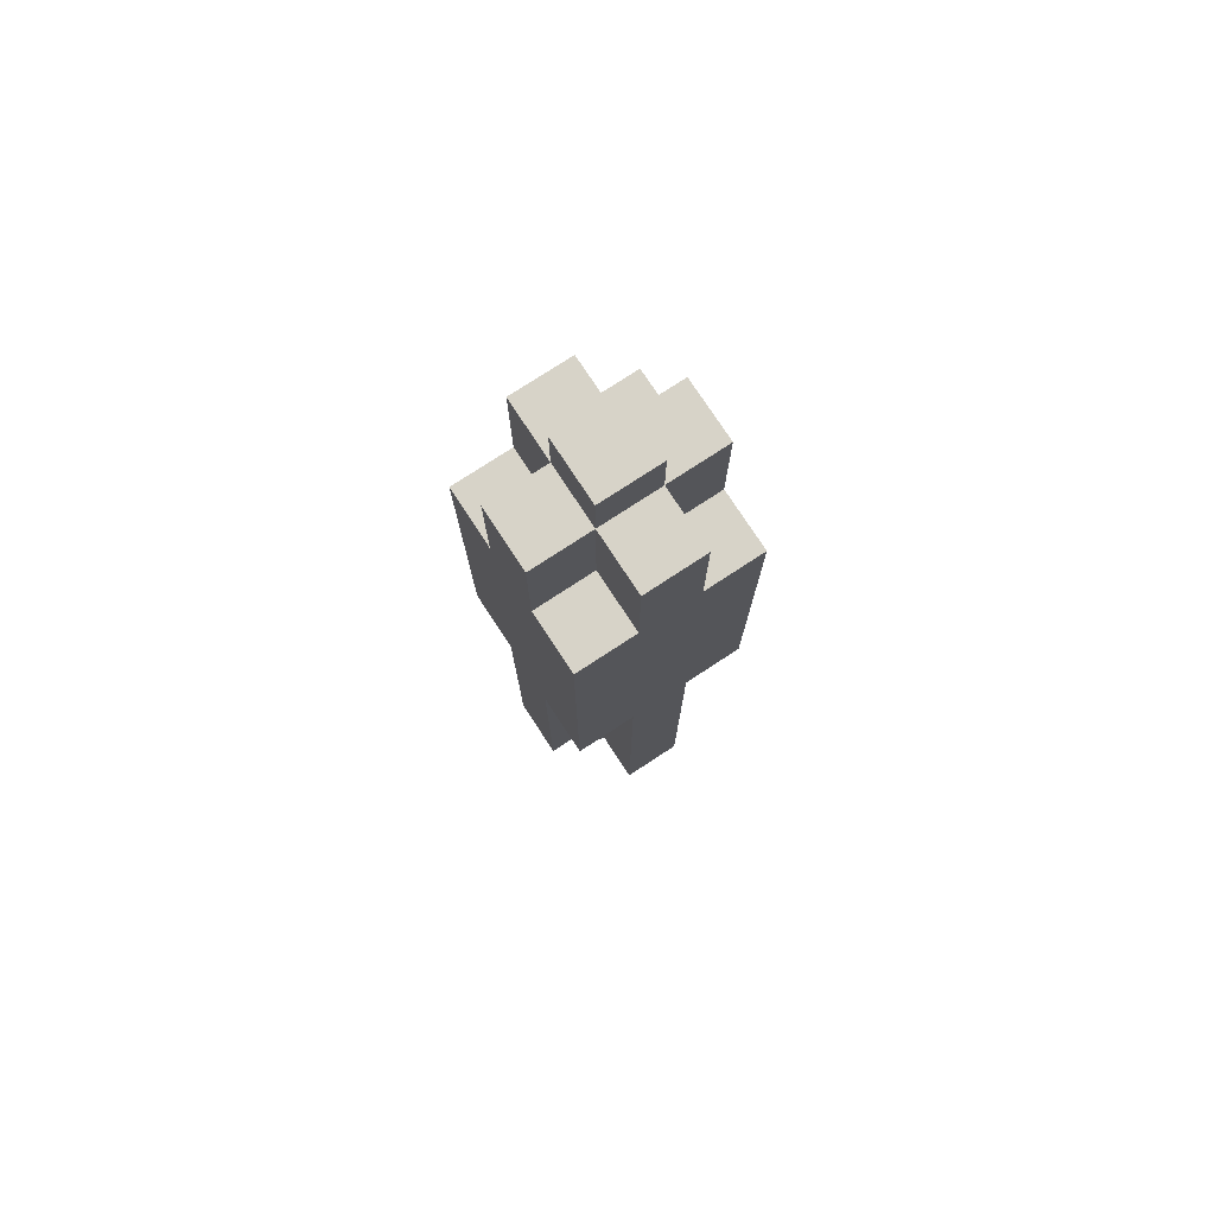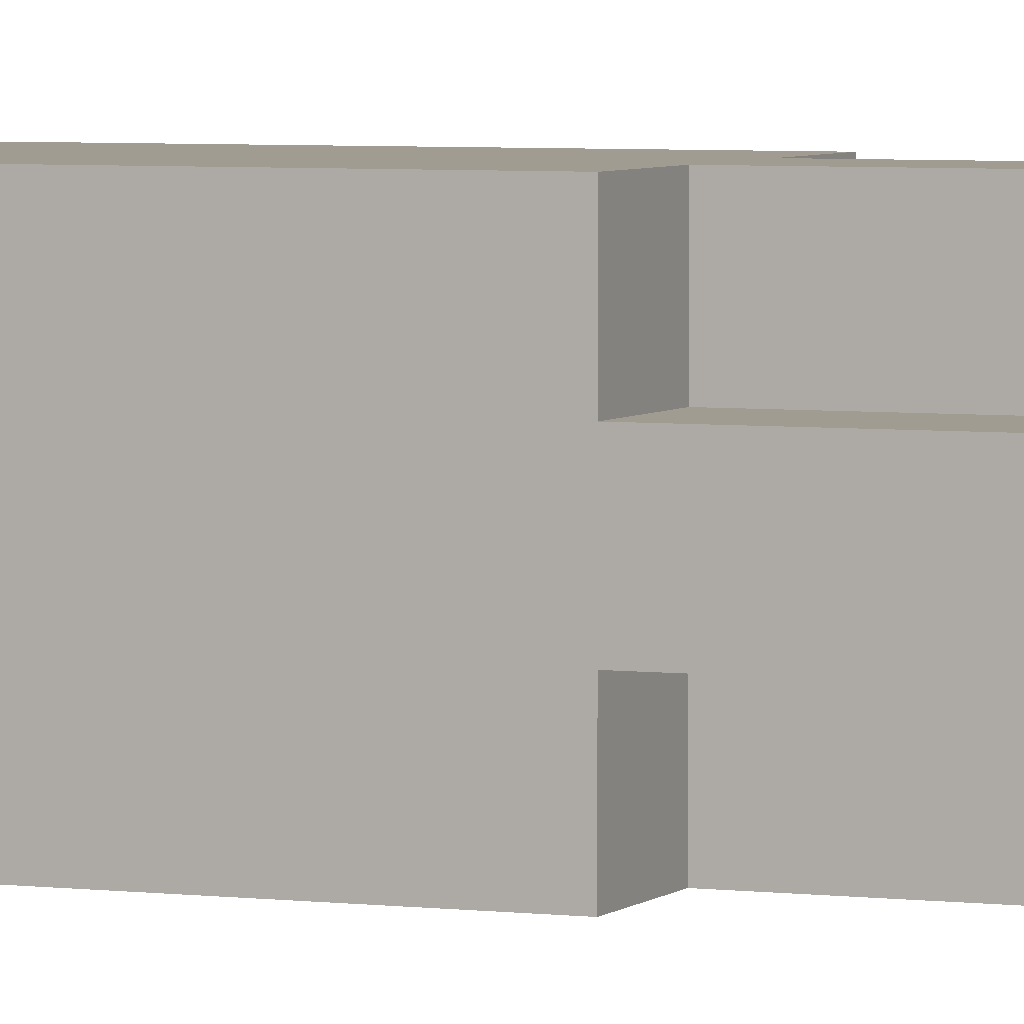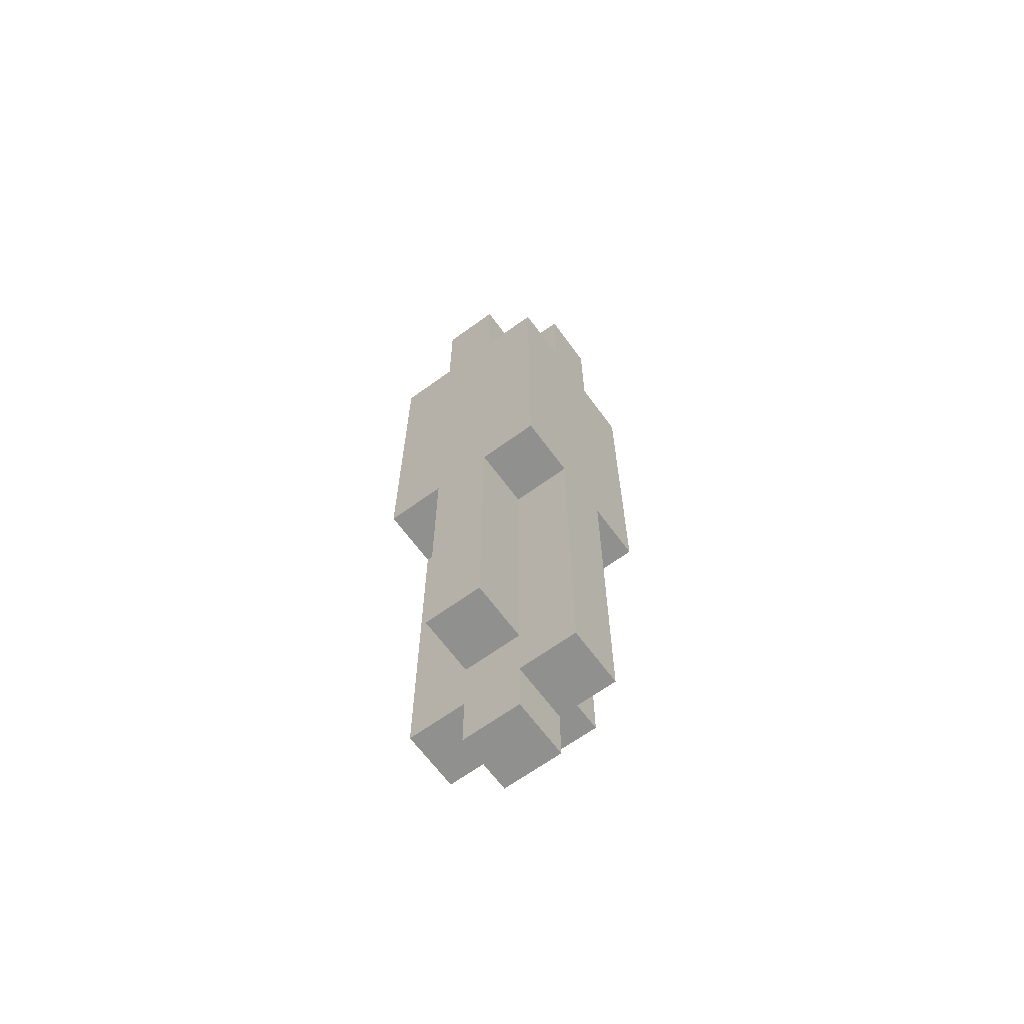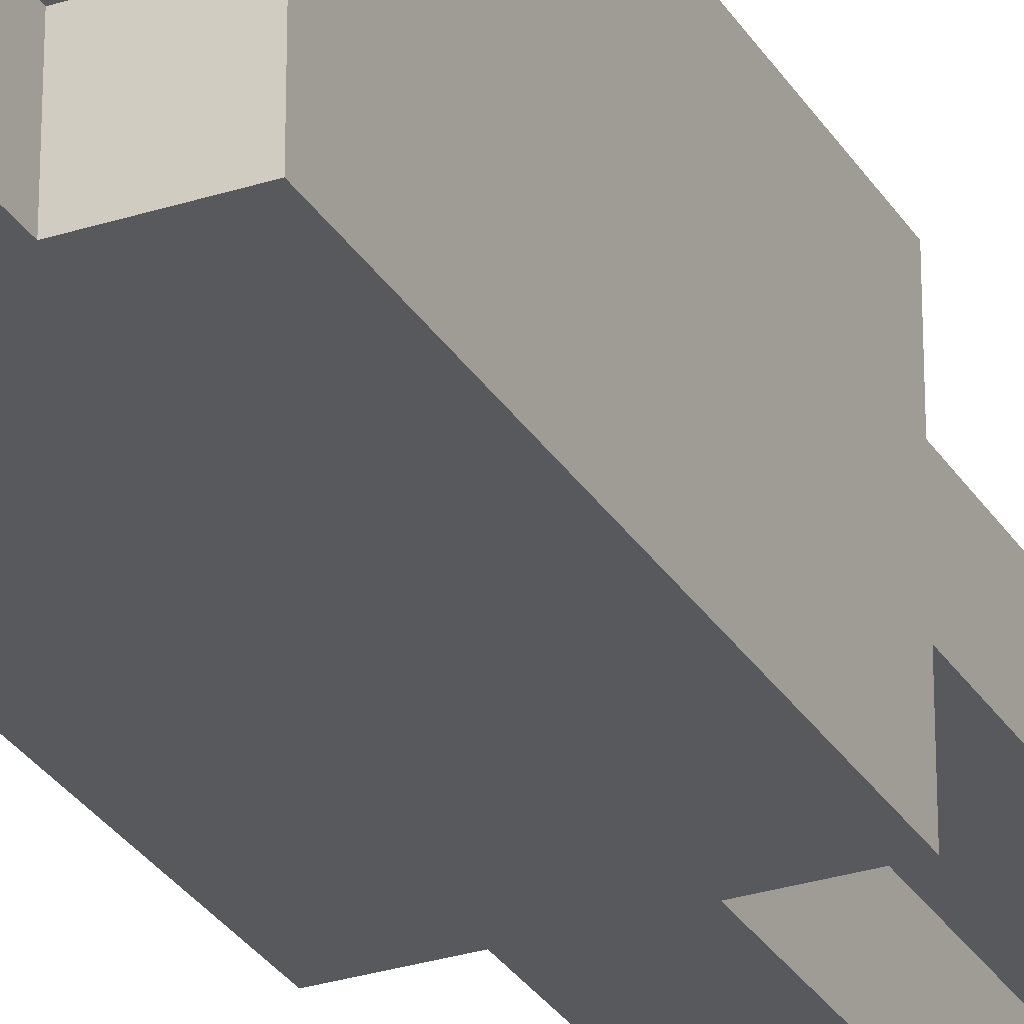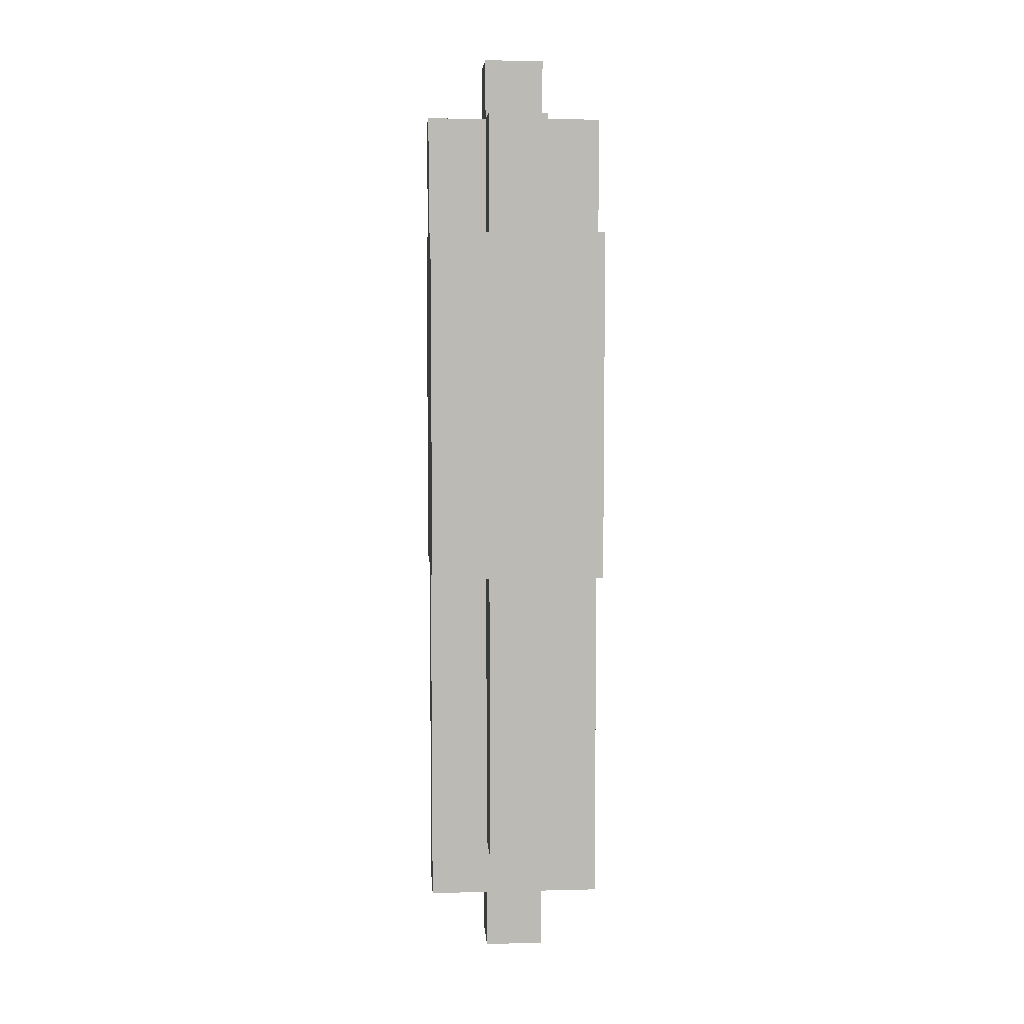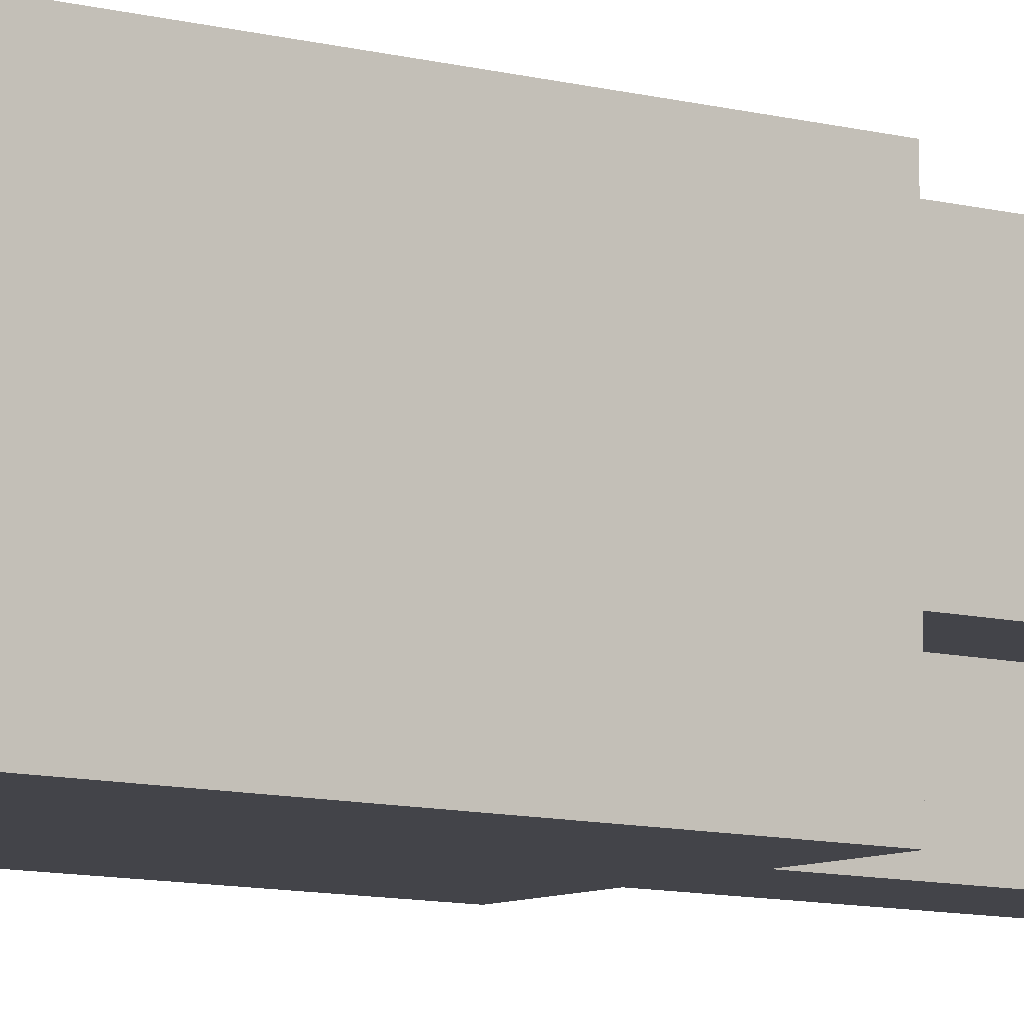
<metadata>
{"format":"obj","ext":"obj","renderer":"f3d","projection":"perspective","resolution":1024,"background":"white","views":[{"elev":76.6,"azim":56.8,"up":"+Z"},{"elev":4.4,"azim":112.7,"up":"+Y"},{"elev":-65.5,"azim":-143.8,"up":"+Z"},{"elev":-29.0,"azim":25.6,"up":"+Y"},{"elev":6.8,"azim":176.0,"up":"+Z"},{"elev":-8.5,"azim":52.1,"up":"+Y"}]}
</metadata>
<code>
v -1.5 0 5
v -1.5 0 -1
v -1.5 1 7
v -1.5 1 5
v -1.5 1 -1
v -1.5 1 -2
v -1.5 1 -7
v -1.5 2 7
v -1.5 2 5
v -1.5 2 -1
v -1.5 2 -2
v -1.5 2 -7
v -1.5 3 5
v -1.5 3 -1
v -0.5 0 7
v -0.5 0 5
v -0.5 0 -1
v -0.5 0 -2
v -0.5 0 -6
v -0.5 1 8
v -0.5 1 7
v -0.5 1 5
v -0.5 1 -1
v -0.5 1 -2
v -0.5 1 -6
v -0.5 1 -7
v -0.5 1 -8
v -0.5 2 8
v -0.5 2 7
v -0.5 2 5
v -0.5 2 -1
v -0.5 2 -2
v -0.5 2 -6
v -0.5 2 -7
v -0.5 2 -8
v -0.5 3 7
v -0.5 3 5
v -0.5 3 -1
v -0.5 3 -2
v -0.5 3 -6
v 0.5 0 7
v 0.5 0 5
v 0.5 0 -1
v 0.5 0 -2
v 0.5 0 -6
v 0.5 1 8
v 0.5 1 7
v 0.5 1 5
v 0.5 1 -1
v 0.5 1 -2
v 0.5 1 -6
v 0.5 1 -7
v 0.5 1 -8
v 0.5 2 8
v 0.5 2 7
v 0.5 2 5
v 0.5 2 -1
v 0.5 2 -2
v 0.5 2 -6
v 0.5 2 -7
v 0.5 2 -8
v 0.5 3 7
v 0.5 3 5
v 0.5 3 -1
v 0.5 3 -2
v 0.5 3 -6
v 1.5 0 5
v 1.5 0 -1
v 1.5 1 7
v 1.5 1 5
v 1.5 1 -1
v 1.5 1 -2
v 1.5 1 -7
v 1.5 2 7
v 1.5 2 5
v 1.5 2 -1
v 1.5 2 -2
v 1.5 2 -7
v 1.5 3 5
v 1.5 3 -1
v -0.5 1 8
v -0.5 2 8
v 0.5 1 8
v 0.5 2 8
v -1.5 1 7
v -1.5 2 7
v -0.5 0 7
v -0.5 1 7
v -0.5 2 7
v -0.5 3 7
v 0.5 0 7
v 0.5 1 7
v 0.5 2 7
v 0.5 3 7
v 1.5 1 7
v 1.5 2 7
v -1.5 0 5
v -1.5 1 5
v -1.5 2 5
v -1.5 3 5
v -0.5 0 5
v -0.5 1 5
v -0.5 2 5
v -0.5 3 5
v 0.5 0 5
v 0.5 1 5
v 0.5 2 5
v 0.5 3 5
v 1.5 0 5
v 1.5 1 5
v 1.5 2 5
v 1.5 3 5
v -1.5 0 -1
v -1.5 1 -1
v -1.5 2 -1
v -1.5 3 -1
v -0.5 0 -1
v -0.5 1 -1
v -0.5 2 -1
v -0.5 3 -1
v 0.5 0 -1
v 0.5 1 -1
v 0.5 2 -1
v 0.5 3 -1
v 1.5 0 -1
v 1.5 1 -1
v 1.5 2 -1
v 1.5 3 -1
v -0.5 0 -6
v -0.5 1 -6
v -0.5 2 -6
v -0.5 3 -6
v 0.5 0 -6
v 0.5 1 -6
v 0.5 2 -6
v 0.5 3 -6
v -1.5 1 -7
v -1.5 2 -7
v -0.5 1 -7
v -0.5 2 -7
v 0.5 1 -7
v 0.5 2 -7
v 1.5 1 -7
v 1.5 2 -7
v -0.5 1 -8
v -0.5 2 -8
v 0.5 1 -8
v 0.5 2 -8
v -0.5 0 7
v 0.5 0 7
v -1.5 0 5
v -0.5 0 5
v 0.5 0 5
v 1.5 0 5
v -1.5 0 -1
v -0.5 0 -1
v 0.5 0 -1
v 1.5 0 -1
v -0.5 0 -2
v 0.5 0 -2
v -0.5 0 -6
v 0.5 0 -6
v -0.5 1 8
v 0.5 1 8
v -1.5 1 7
v -0.5 1 7
v 0.5 1 7
v 1.5 1 7
v -1.5 1 5
v -0.5 1 5
v 0.5 1 5
v 1.5 1 5
v -1.5 1 -1
v -0.5 1 -1
v 0.5 1 -1
v 1.5 1 -1
v -1.5 1 -2
v -0.5 1 -2
v 0.5 1 -2
v 1.5 1 -2
v -0.5 1 -6
v 0.5 1 -6
v -1.5 1 -7
v -0.5 1 -7
v 0.5 1 -7
v 1.5 1 -7
v -0.5 1 -8
v 0.5 1 -8
v -0.5 2 8
v 0.5 2 8
v -1.5 2 7
v -0.5 2 7
v 0.5 2 7
v 1.5 2 7
v -1.5 2 5
v -0.5 2 5
v 0.5 2 5
v 1.5 2 5
v -1.5 2 -1
v -0.5 2 -1
v 0.5 2 -1
v 1.5 2 -1
v -1.5 2 -2
v -0.5 2 -2
v 0.5 2 -2
v 1.5 2 -2
v -0.5 2 -6
v 0.5 2 -6
v -1.5 2 -7
v -0.5 2 -7
v 0.5 2 -7
v 1.5 2 -7
v -0.5 2 -8
v 0.5 2 -8
v -0.5 3 7
v 0.5 3 7
v -1.5 3 5
v -0.5 3 5
v 0.5 3 5
v 1.5 3 5
v -0.5 3 4
v 0.5 3 4
v -0.5 3 1
v 0.5 3 1
v -1.5 3 -1
v -0.5 3 -1
v 0.5 3 -1
v 1.5 3 -1
v -0.5 3 -2
v 0.5 3 -2
v -0.5 3 -6
v 0.5 3 -6
f 4 2 1
f 5 2 4
f 8 4 3
f 9 5 4
f 9 4 8
f 9 6 5
f 10 6 9
f 11 7 6
f 11 6 10
f 12 7 11
f 13 10 9
f 14 10 13
f 21 16 15
f 22 16 21
f 23 18 17
f 24 19 18
f 24 18 23
f 25 19 24
f 28 21 20
f 29 21 28
f 34 27 26
f 35 27 34
f 36 30 29
f 37 30 36
f 38 32 31
f 39 33 32
f 39 32 38
f 40 33 39
f 41 42 47
f 47 42 48
f 43 44 49
f 44 45 50
f 49 44 50
f 50 45 51
f 46 47 54
f 54 47 55
f 52 53 60
f 60 53 61
f 55 56 62
f 62 56 63
f 57 58 64
f 58 59 65
f 64 58 65
f 65 59 66
f 67 68 70
f 70 68 71
f 69 70 74
f 70 71 75
f 74 70 75
f 71 72 75
f 75 72 76
f 72 73 77
f 76 72 77
f 77 73 78
f 75 76 79
f 79 76 80
f 83 82 81
f 84 82 83
f 88 86 85
f 89 86 88
f 91 88 87
f 92 88 91
f 93 90 89
f 94 90 93
f 95 93 92
f 96 93 95
f 101 98 97
f 102 98 101
f 103 100 99
f 104 100 103
f 109 106 105
f 110 106 109
f 111 108 107
f 112 108 111
f 113 114 117
f 117 114 118
f 115 116 119
f 119 116 120
f 121 122 125
f 125 122 126
f 123 124 127
f 127 124 128
f 129 130 133
f 133 130 134
f 131 132 135
f 135 132 136
f 137 138 139
f 139 138 140
f 141 142 143
f 143 142 144
f 145 146 147
f 147 146 148
f 152 150 149
f 153 150 152
f 155 152 151
f 155 154 153
f 155 153 152
f 156 154 155
f 157 154 156
f 158 154 157
f 159 157 156
f 160 157 159
f 161 160 159
f 162 160 161
f 166 164 163
f 167 164 166
f 169 166 165
f 170 166 169
f 171 168 167
f 172 168 171
f 177 174 173
f 178 174 177
f 179 176 175
f 180 176 179
f 181 178 177
f 182 180 179
f 183 181 177
f 183 182 181
f 184 182 183
f 185 180 182
f 185 182 184
f 186 180 185
f 187 185 184
f 188 185 187
f 189 190 192
f 192 190 193
f 191 192 195
f 195 192 196
f 193 194 197
f 197 194 198
f 199 200 203
f 203 200 204
f 201 202 205
f 205 202 206
f 203 204 207
f 205 206 208
f 203 207 209
f 207 208 209
f 209 208 210
f 208 206 211
f 210 208 211
f 211 206 212
f 210 211 213
f 213 211 214
f 215 216 218
f 218 216 219
f 217 218 221
f 219 220 221
f 218 219 221
f 221 220 222
f 217 221 223
f 221 222 223
f 222 220 224
f 223 222 224
f 217 223 225
f 223 224 225
f 225 224 226
f 224 220 227
f 226 224 227
f 227 220 228
f 226 227 229
f 229 227 230
f 229 230 231
f 231 230 232

</code>
